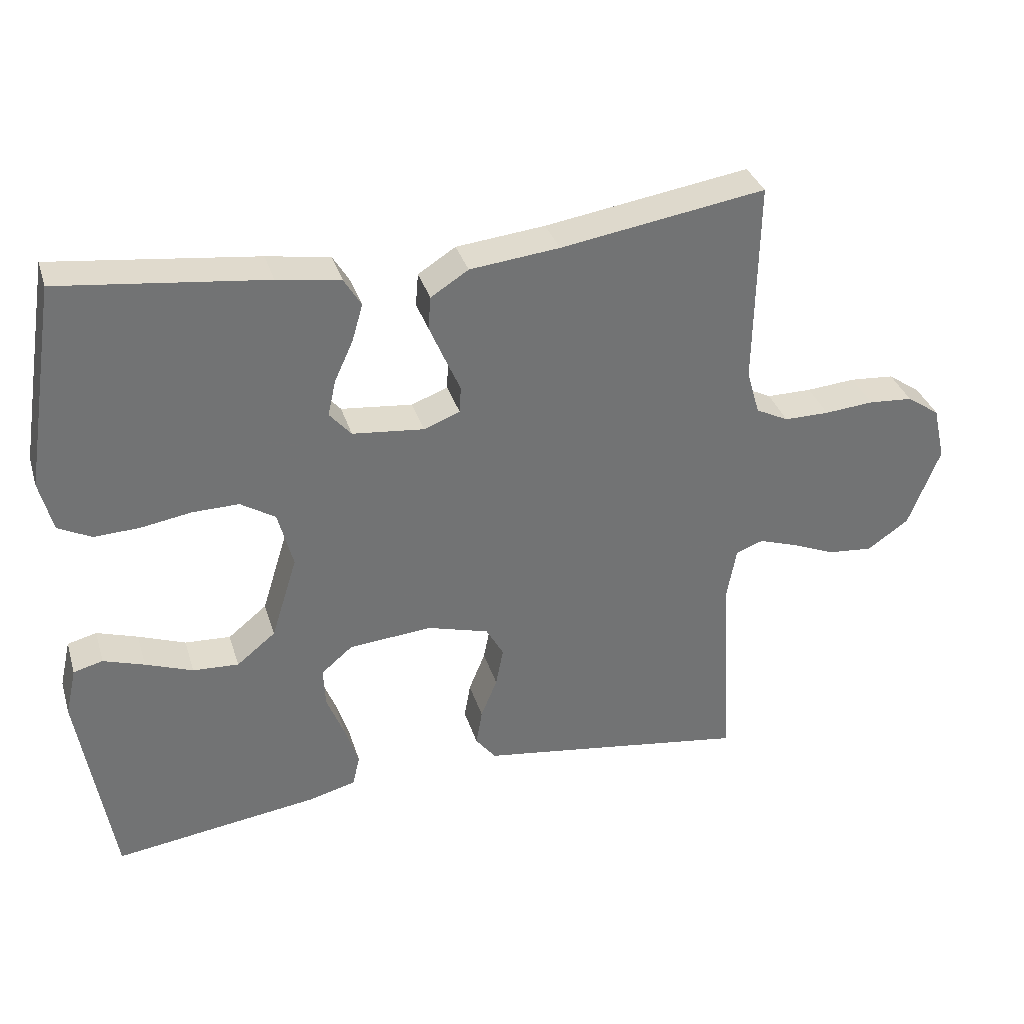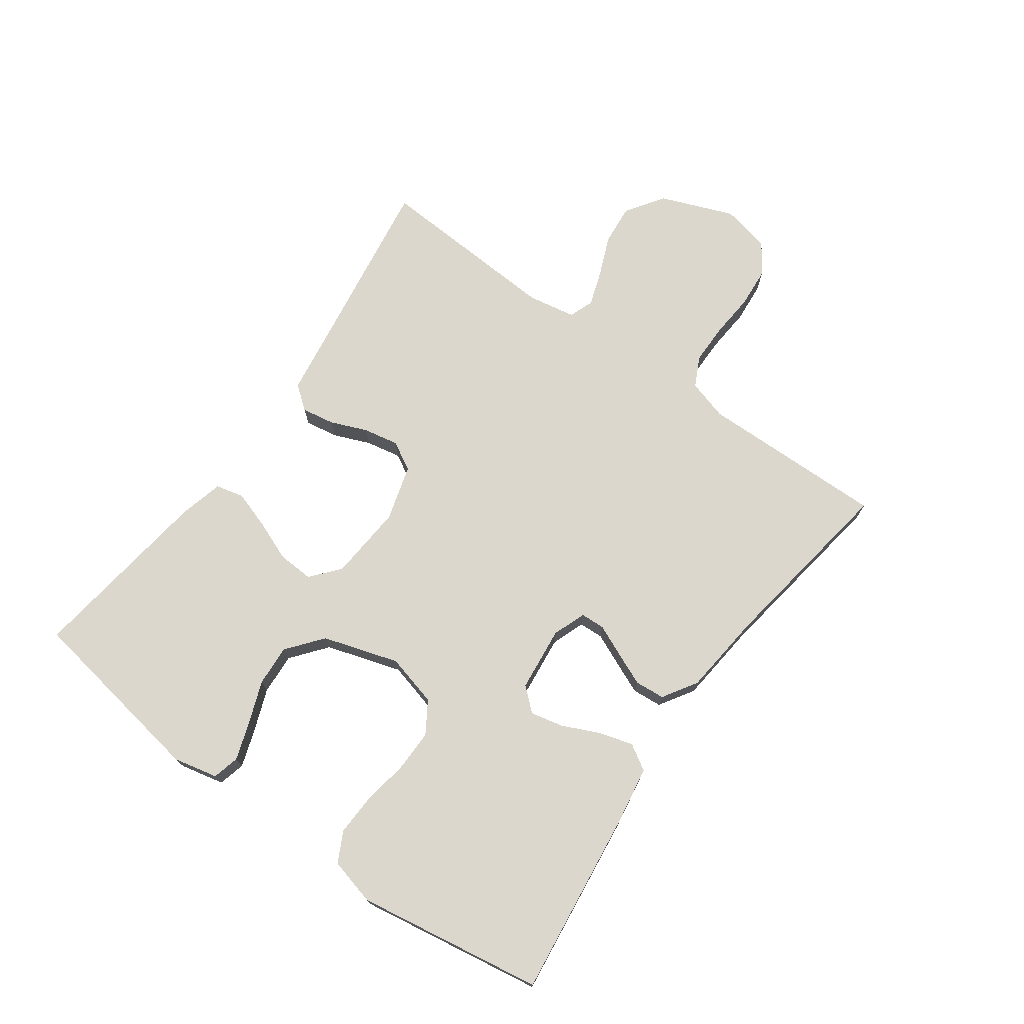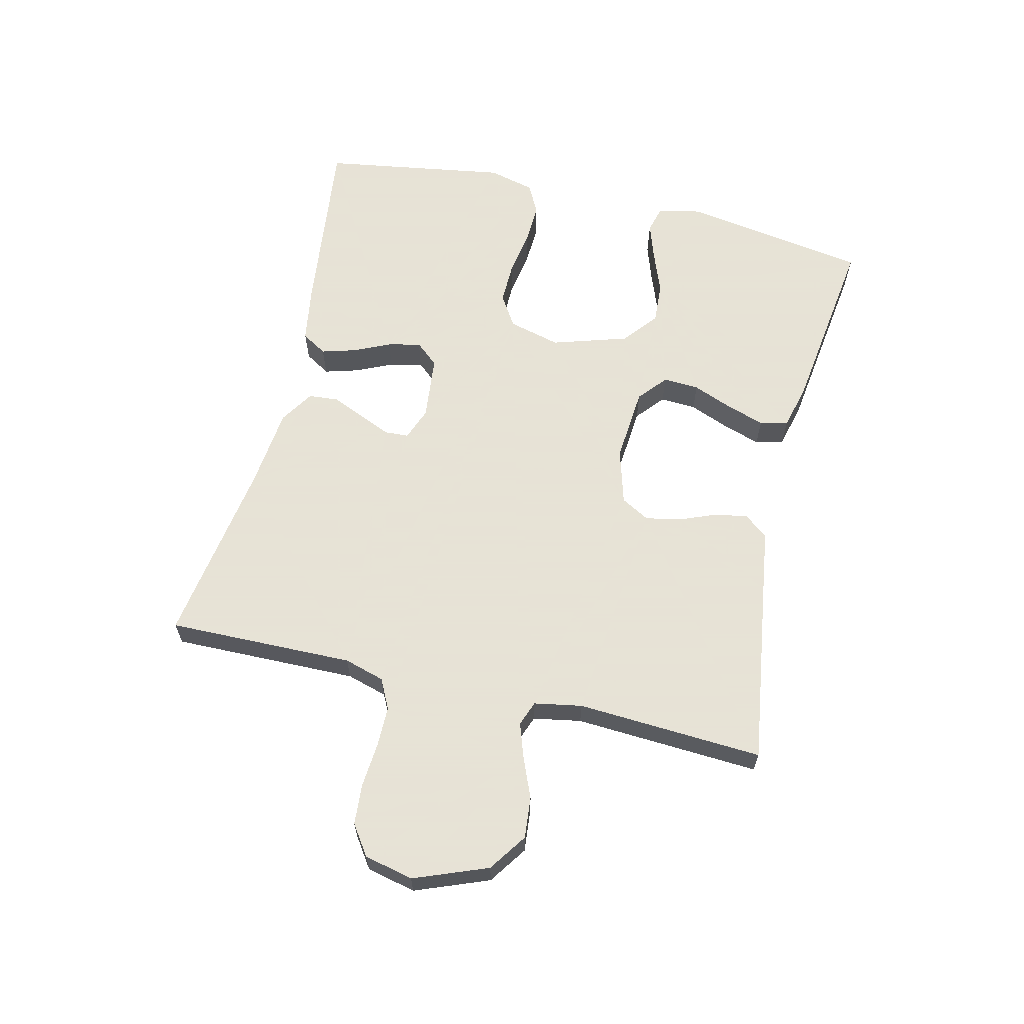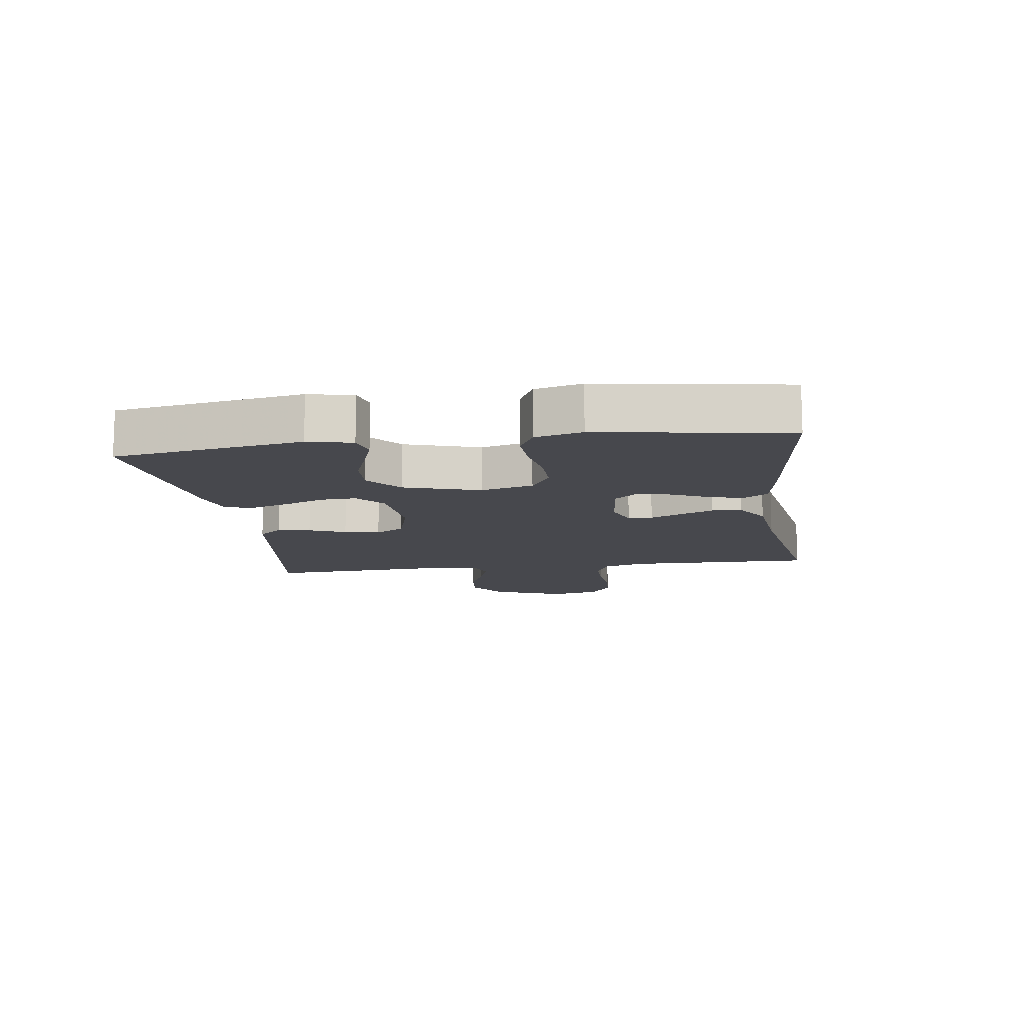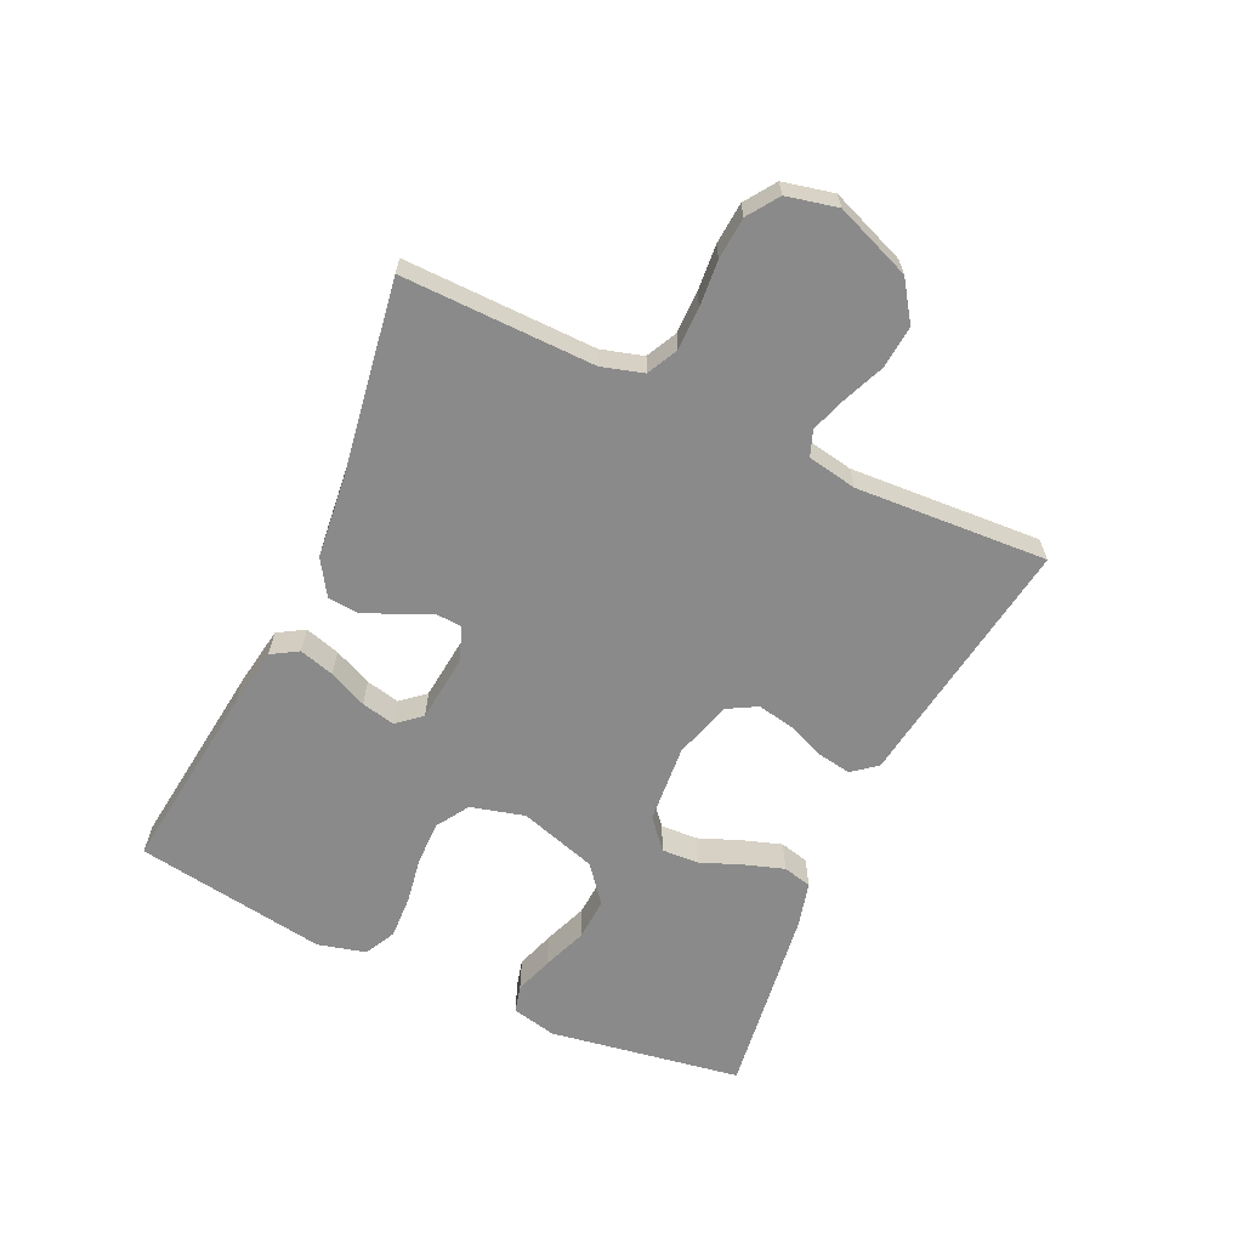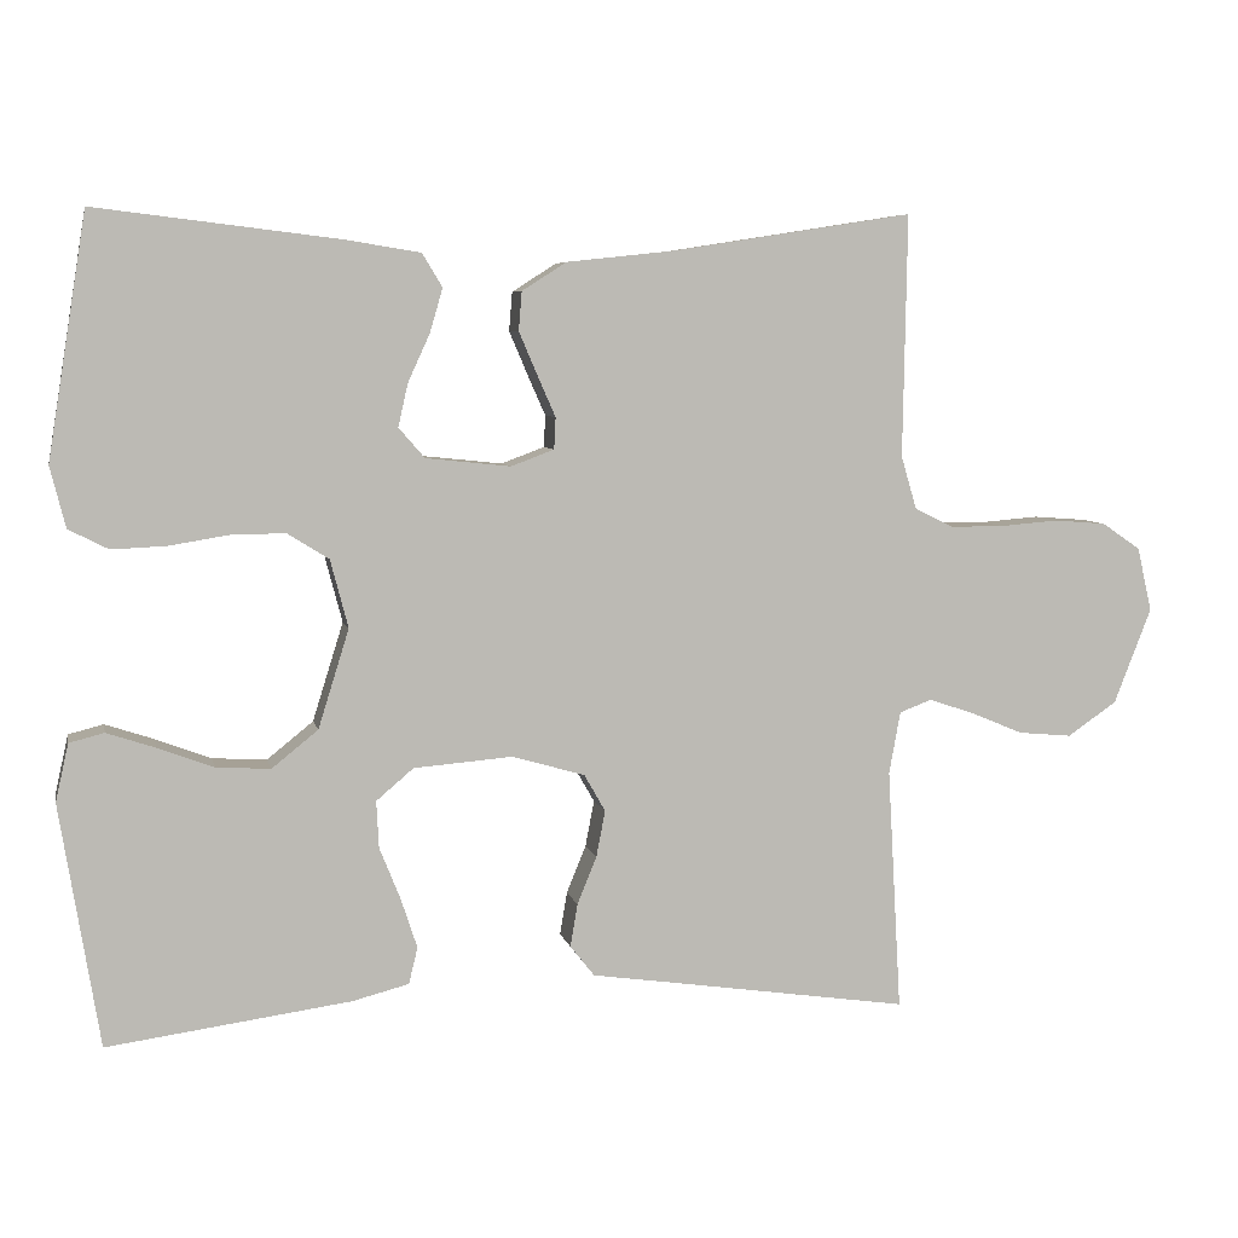
<metadata>
{"format":"obj","ext":"obj","renderer":"f3d","projection":"perspective","resolution":1024,"background":"white","views":[{"elev":34.3,"azim":-16.4,"up":"+Z"},{"elev":73.2,"azim":-54.4,"up":"+Y"},{"elev":62.8,"azim":103.4,"up":"+Y"},{"elev":-11.8,"azim":-81.9,"up":"+Y"},{"elev":-63.6,"azim":65.1,"up":"+Y"},{"elev":6.2,"azim":-11.9,"up":"+Z"}]}
</metadata>
<code>
v -0.5 0.07 -0.5
v -0.549 0.07 -0.2
v -0.533 0.07 -0.129
v -0.49 0.07 -0.118
v -0.43 0.07 -0.138
v -0.361 0.07 -0.164
v -0.294 0.07 -0.168
v -0.237 0.07 -0.122
v -0.199 0.07 0
v -0.221 0.07 0.084
v -0.272 0.07 0.116
v -0.34 0.07 0.115
v -0.413 0.07 0.103
v -0.48 0.07 0.1
v -0.529 0.07 0.125
v -0.548 0.07 0.2
v -0.5 0.07 0.5
v -0.2 0.07 0.464
v -0.107 0.07 0.449
v -0.082 0.07 0.408
v -0.098 0.07 0.353
v -0.125 0.07 0.294
v -0.137 0.07 0.241
v -0.105 0.07 0.204
v 0 0.07 0.193
v 0.053 0.07 0.213
v 0.055 0.07 0.252
v 0.033 0.07 0.302
v 0.01 0.07 0.356
v 0.014 0.07 0.404
v 0.069 0.07 0.439
v 0.2 0.07 0.453
v 0.5 0.07 0.5
v 0.495 0.07 0.2
v 0.514 0.07 0.135
v 0.562 0.07 0.111
v 0.628 0.07 0.111
v 0.7 0.07 0.117
v 0.765 0.07 0.112
v 0.813 0.07 0.079
v 0.831 0.07 0
v 0.785 0.07 -0.118
v 0.724 0.07 -0.16
v 0.658 0.07 -0.154
v 0.593 0.07 -0.127
v 0.537 0.07 -0.108
v 0.497 0.07 -0.123
v 0.483 0.07 -0.2
v 0.5 0.07 -0.5
v 0.2 0.07 -0.456
v 0.102 0.07 -0.442
v 0.072 0.07 -0.404
v 0.081 0.07 -0.351
v 0.105 0.07 -0.292
v 0.116 0.07 -0.235
v 0.09 0.07 -0.189
v 0 0.07 -0.163
v -0.122 0.07 -0.173
v -0.168 0.07 -0.212
v -0.165 0.07 -0.27
v -0.139 0.07 -0.335
v -0.119 0.07 -0.396
v -0.13 0.07 -0.441
v -0.2 0.07 -0.459
v -0.5 0 -0.5
v -0.549 0 -0.2
v -0.533 0 -0.129
v -0.49 0 -0.118
v -0.43 0 -0.138
v -0.361 0 -0.164
v -0.294 0 -0.168
v -0.237 0 -0.122
v -0.199 0 0
v -0.221 0 0.084
v -0.272 0 0.116
v -0.34 0 0.115
v -0.413 0 0.103
v -0.48 0 0.1
v -0.529 0 0.125
v -0.548 0 0.2
v -0.5 0 0.5
v -0.2 0 0.464
v -0.107 0 0.449
v -0.082 0 0.408
v -0.098 0 0.353
v -0.125 0 0.294
v -0.137 0 0.241
v -0.105 0 0.204
v 0 0 0.193
v 0.053 0 0.213
v 0.055 0 0.252
v 0.033 0 0.302
v 0.01 0 0.356
v 0.014 0 0.404
v 0.069 0 0.439
v 0.2 0 0.453
v 0.5 0 0.5
v 0.495 0 0.2
v 0.514 0 0.135
v 0.562 0 0.111
v 0.628 0 0.111
v 0.7 0 0.117
v 0.765 0 0.112
v 0.813 0 0.079
v 0.831 0 0
v 0.785 0 -0.118
v 0.724 0 -0.16
v 0.658 0 -0.154
v 0.593 0 -0.127
v 0.537 0 -0.108
v 0.497 0 -0.123
v 0.483 0 -0.2
v 0.5 0 -0.5
v 0.2 0 -0.456
v 0.102 0 -0.442
v 0.072 0 -0.404
v 0.081 0 -0.351
v 0.105 0 -0.292
v 0.116 0 -0.235
v 0.09 0 -0.189
v 0 0 -0.163
v -0.122 0 -0.173
v -0.168 0 -0.212
v -0.165 0 -0.27
v -0.139 0 -0.335
v -0.119 0 -0.396
v -0.13 0 -0.441
v -0.2 0 -0.459
f 4 5 6
f 3 4 6
f 2 3 6
f 1 2 6
f 64 1 6
f 63 64 6
f 62 63 6
f 61 62 6
f 60 61 6
f 59 60 6 7
f 58 59 7 8
f 57 58 8 9
f 56 57 9 10
f 52 53 54
f 51 52 54
f 50 51 54
f 50 54 55
f 49 50 55
f 48 49 55
f 47 48 55 56
f 43 44 45
f 42 43 45
f 41 42 45
f 40 41 45
f 39 40 45
f 38 39 45
f 37 38 45
f 36 37 45 46
f 47 56 10
f 46 47 10
f 36 46 10
f 35 36 10
f 30 31 32
f 29 30 32
f 28 29 32
f 27 28 32
f 32 33 34
f 27 32 34
f 26 27 34
f 20 21 22
f 19 20 22
f 18 19 22
f 17 18 22
f 16 17 22
f 15 16 22
f 14 15 22
f 13 14 22
f 12 13 22
f 11 12 22 23
f 10 11 23 24
f 34 35 10
f 26 34 10
f 25 26 10
f 10 24 25
f 70 69 68
f 70 68 67
f 70 67 66
f 70 66 65
f 70 65 128
f 70 128 127
f 70 127 126
f 70 126 125
f 70 125 124
f 71 70 124 123
f 72 71 123 122
f 73 72 122 121
f 74 73 121 120
f 118 117 116
f 118 116 115
f 118 115 114
f 119 118 114
f 119 114 113
f 119 113 112
f 120 119 112 111
f 109 108 107
f 109 107 106
f 109 106 105
f 109 105 104
f 109 104 103
f 109 103 102
f 109 102 101
f 110 109 101 100
f 74 120 111
f 74 111 110
f 74 110 100
f 74 100 99
f 96 95 94
f 96 94 93
f 96 93 92
f 96 92 91
f 98 97 96
f 98 96 91
f 98 91 90
f 86 85 84
f 86 84 83
f 86 83 82
f 86 82 81
f 86 81 80
f 86 80 79
f 86 79 78
f 86 78 77
f 86 77 76
f 87 86 76 75
f 88 87 75 74
f 74 99 98
f 74 98 90
f 74 90 89
f 89 88 74
f 1 65 66 2
f 2 66 67 3
f 3 67 68 4
f 4 68 69 5
f 5 69 70 6
f 6 70 71 7
f 7 71 72 8
f 8 72 73 9
f 9 73 74 10
f 10 74 75 11
f 11 75 76 12
f 12 76 77 13
f 13 77 78 14
f 14 78 79 15
f 15 79 80 16
f 16 80 81 17
f 17 81 82 18
f 18 82 83 19
f 19 83 84 20
f 20 84 85 21
f 21 85 86 22
f 22 86 87 23
f 23 87 88 24
f 24 88 89 25
f 25 89 90 26
f 26 90 91 27
f 27 91 92 28
f 28 92 93 29
f 29 93 94 30
f 30 94 95 31
f 31 95 96 32
f 32 96 97 33
f 33 97 98 34
f 34 98 99 35
f 35 99 100 36
f 36 100 101 37
f 37 101 102 38
f 38 102 103 39
f 39 103 104 40
f 40 104 105 41
f 41 105 106 42
f 42 106 107 43
f 43 107 108 44
f 44 108 109 45
f 45 109 110 46
f 46 110 111 47
f 47 111 112 48
f 48 112 113 49
f 49 113 114 50
f 50 114 115 51
f 51 115 116 52
f 52 116 117 53
f 53 117 118 54
f 54 118 119 55
f 55 119 120 56
f 56 120 121 57
f 57 121 122 58
f 58 122 123 59
f 59 123 124 60
f 60 124 125 61
f 61 125 126 62
f 62 126 127 63
f 63 127 128 64
f 64 128 65 1

</code>
